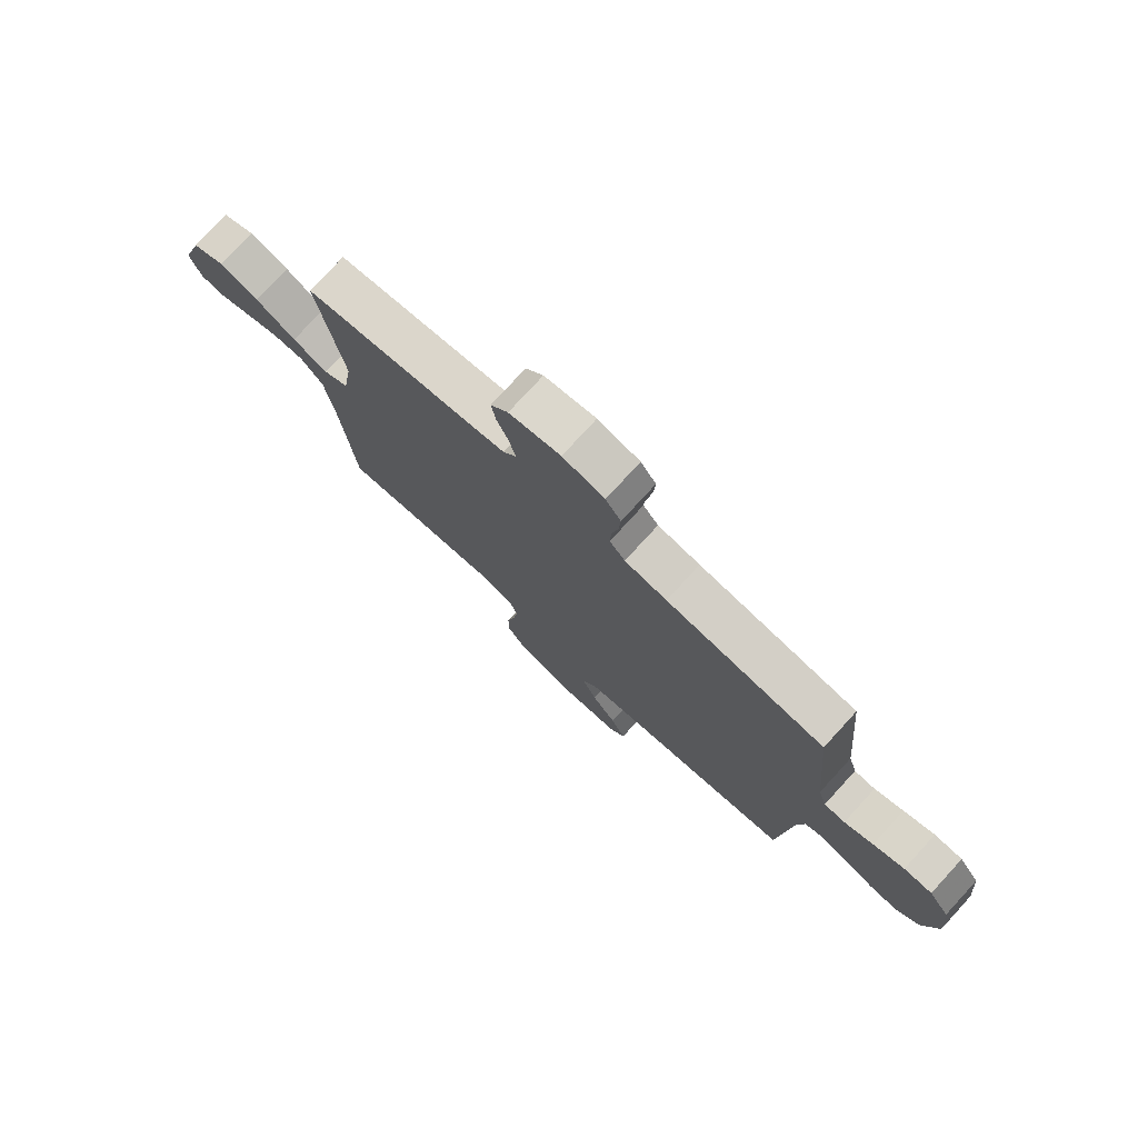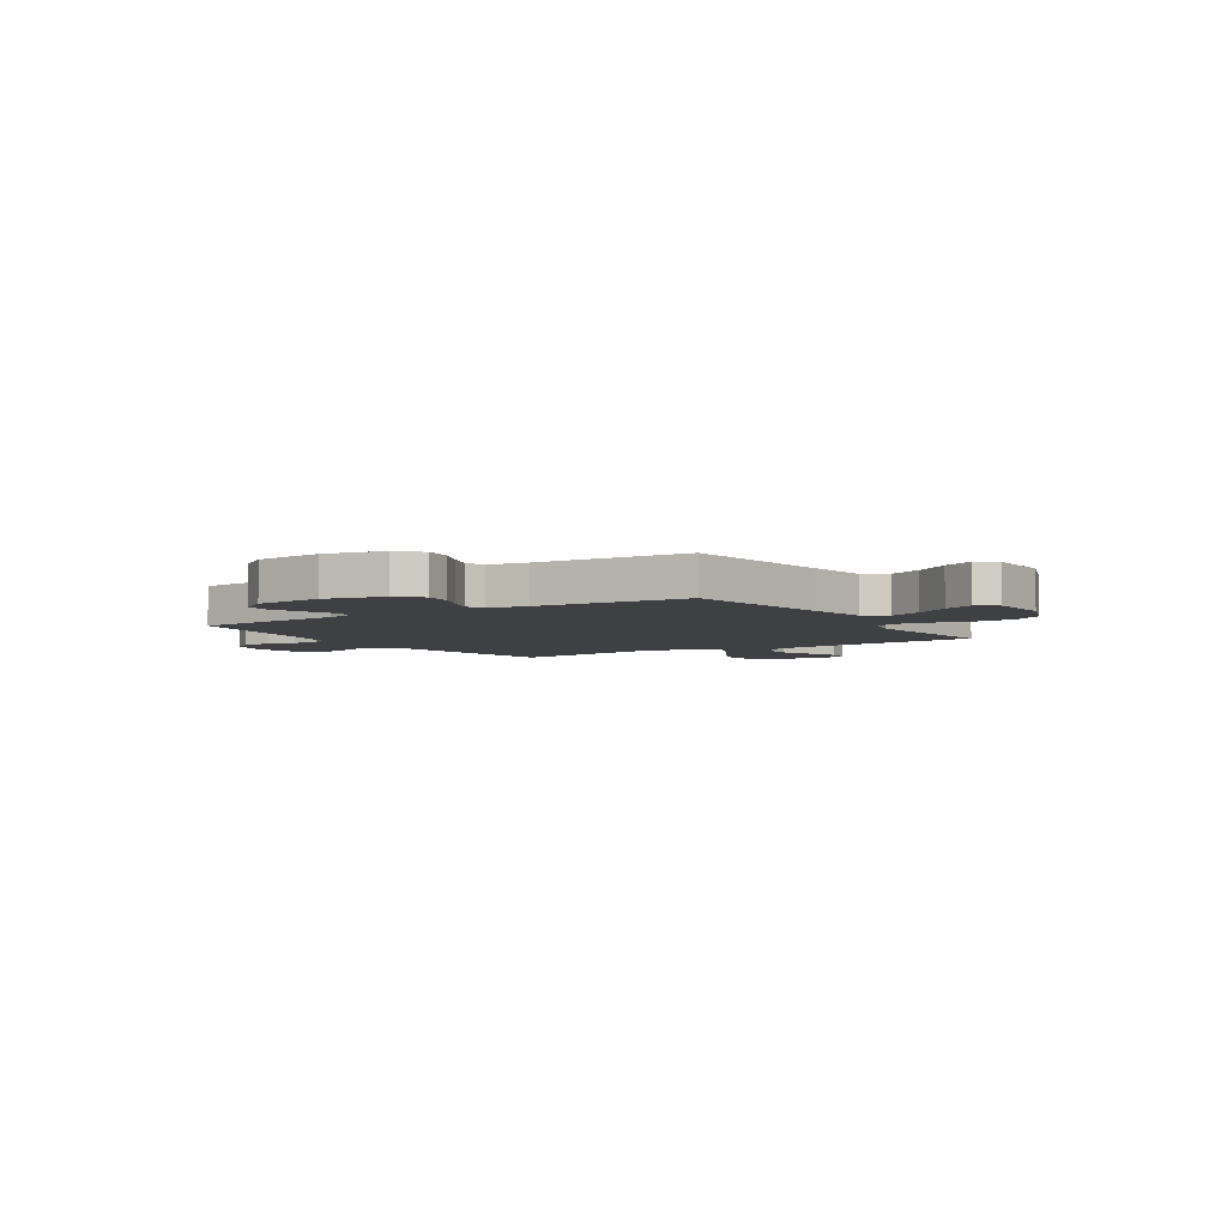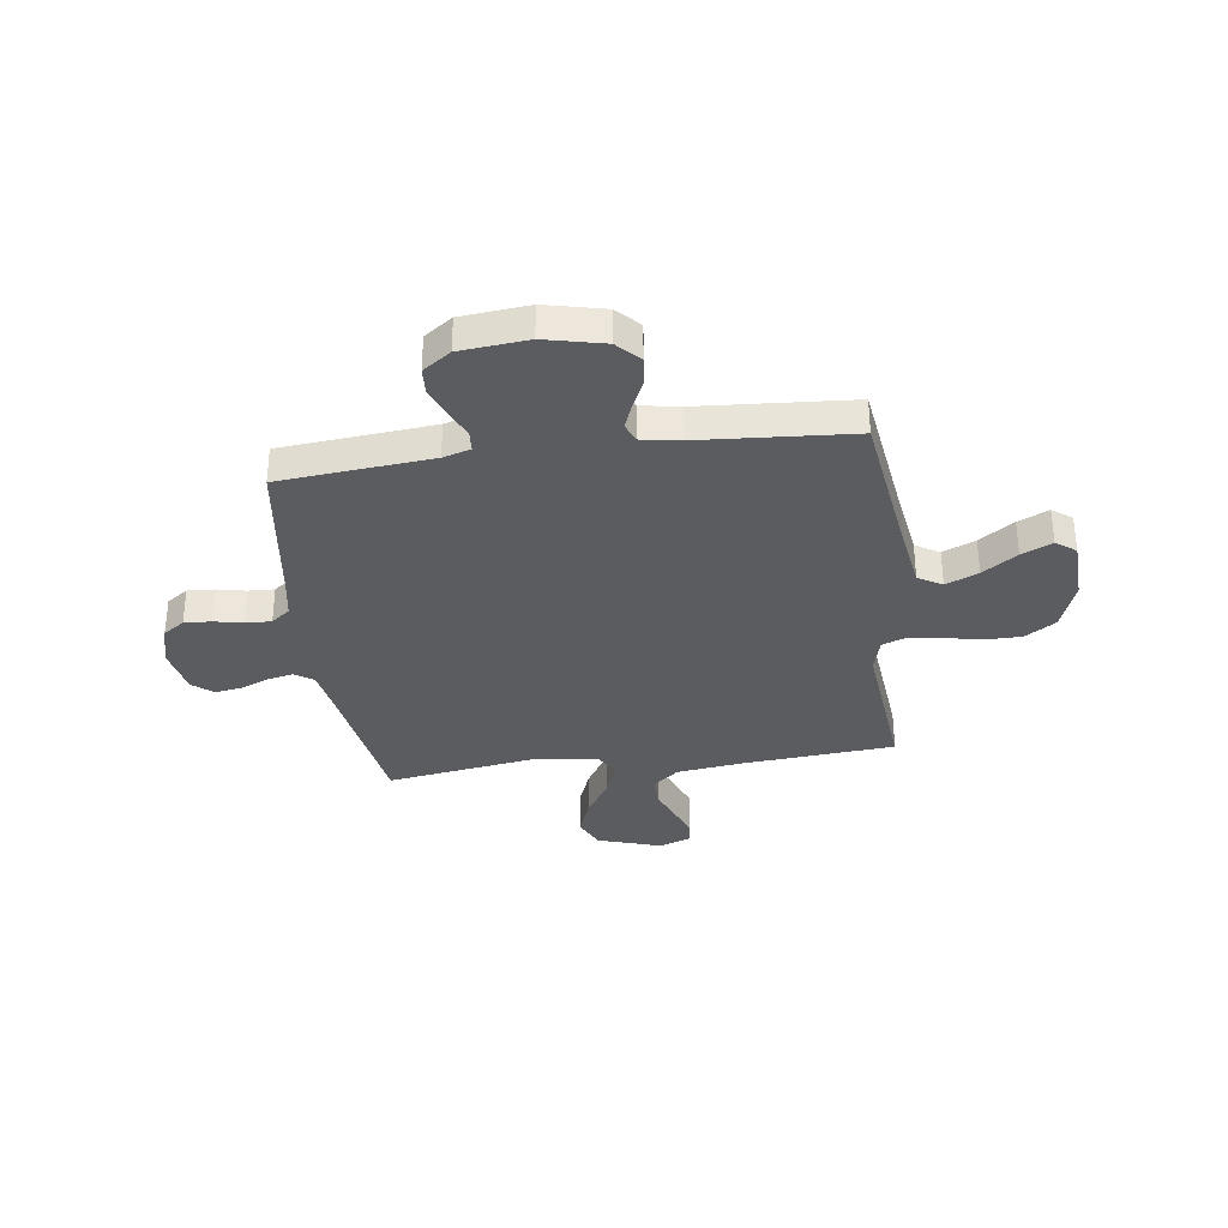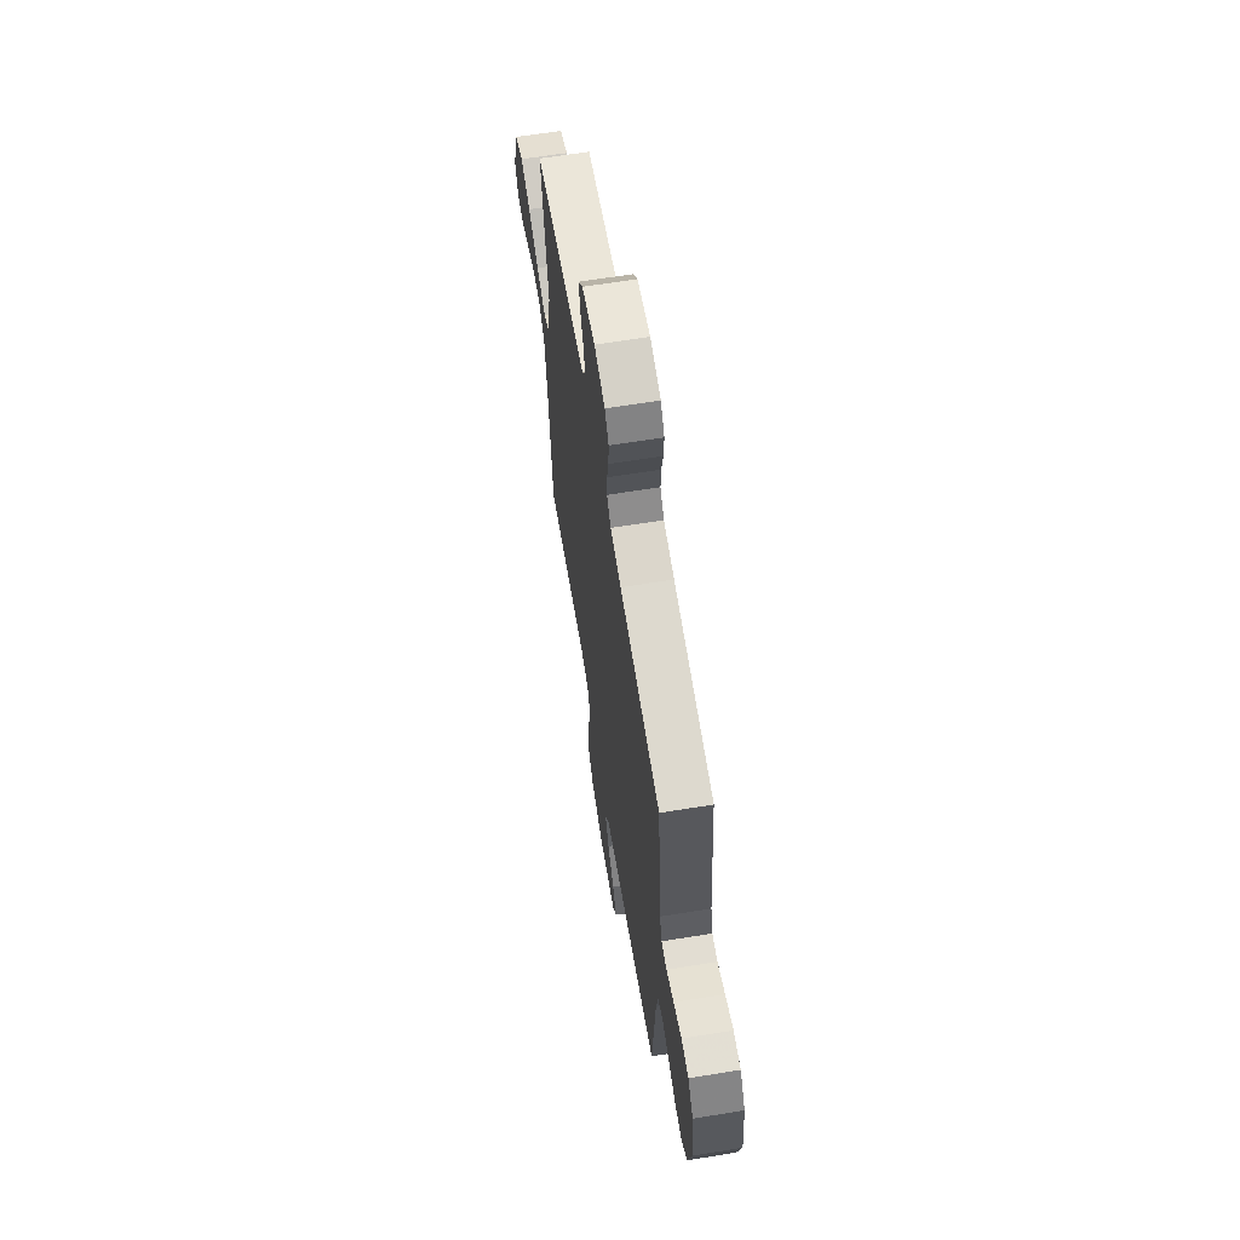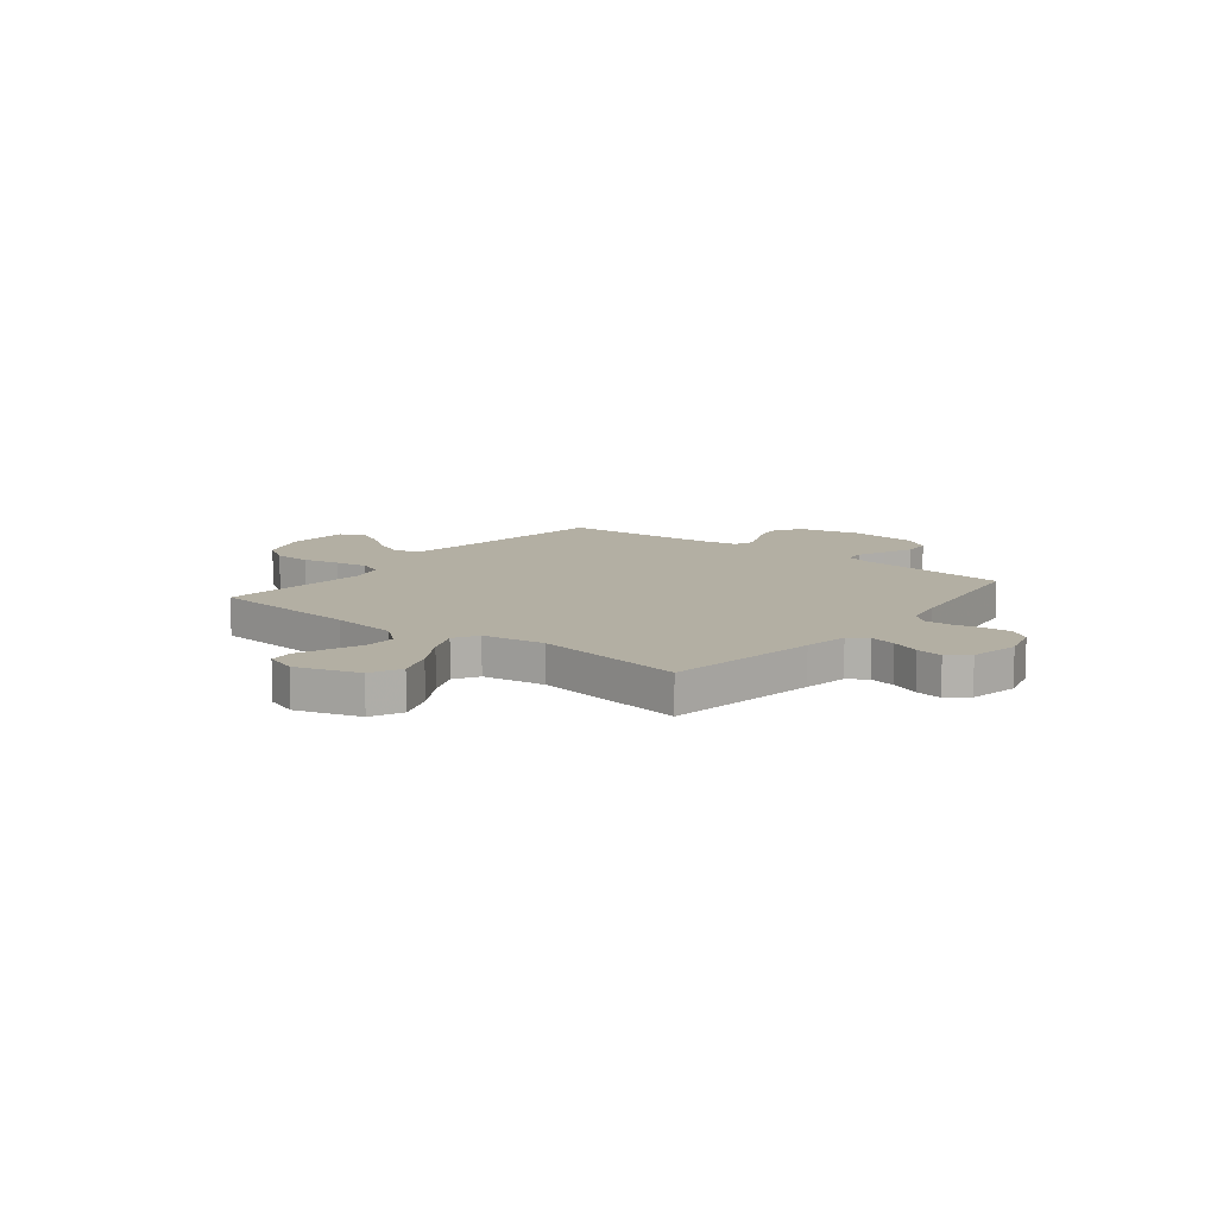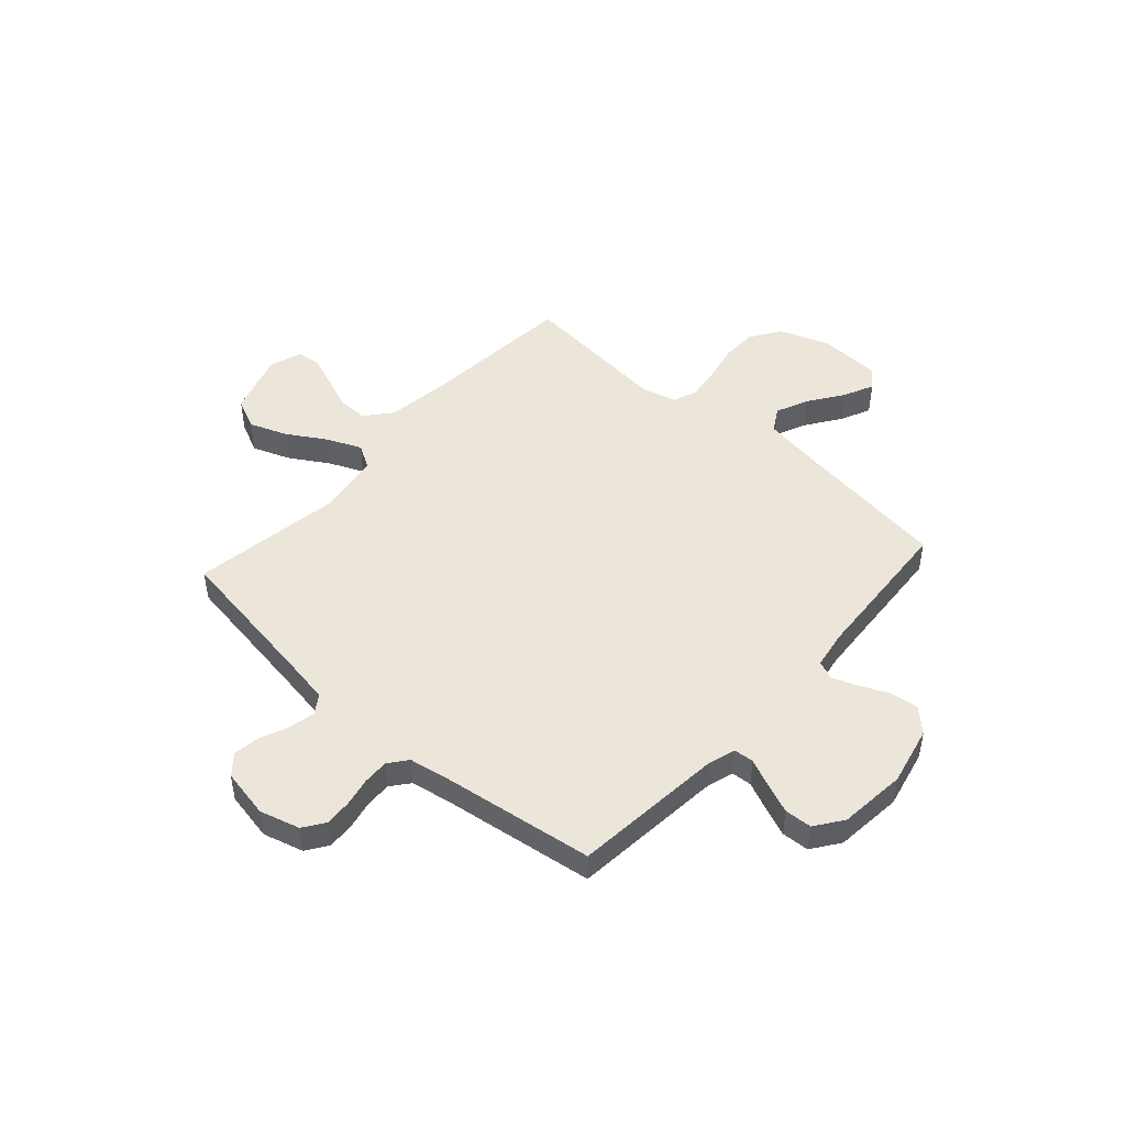
<metadata>
{"format":"obj","ext":"obj","renderer":"f3d","projection":"perspective","resolution":1024,"background":"white","views":[{"elev":77.0,"azim":42.5,"up":"+Z"},{"elev":-4.8,"azim":122.7,"up":"+Y"},{"elev":-33.7,"azim":97.6,"up":"+Y"},{"elev":64.2,"azim":80.7,"up":"+Z"},{"elev":11.1,"azim":-51.6,"up":"+Y"},{"elev":47.7,"azim":41.9,"up":"+Y"}]}
</metadata>
<code>
v -0.5 0.07 -0.5
v -0.525 0.07 -0.2
v -0.542 0.07 -0.069
v -0.585 0.07 -0.018
v -0.645 0.07 -0.019
v -0.711 0.07 -0.045
v -0.772 0.07 -0.069
v -0.819 0.07 -0.063
v -0.841 0.07 0
v -0.801 0.07 0.125
v -0.739 0.07 0.154
v -0.665 0.07 0.126
v -0.588 0.07 0.079
v -0.521 0.07 0.05
v -0.473 0.07 0.078
v -0.454 0.07 0.2
v -0.5 0.07 0.5
v -0.2 0.07 0.547
v -0.113 0.07 0.562
v -0.088 0.07 0.599
v -0.099 0.07 0.65
v -0.122 0.07 0.707
v -0.13 0.07 0.759
v -0.097 0.07 0.799
v 0 0.07 0.818
v 0.079 0.07 0.796
v 0.108 0.07 0.754
v 0.105 0.07 0.701
v 0.093 0.07 0.644
v 0.091 0.07 0.593
v 0.12 0.07 0.556
v 0.2 0.07 0.542
v 0.5 0.07 0.5
v 0.528 0.07 0.2
v 0.544 0.07 0.146
v 0.584 0.07 0.143
v 0.639 0.07 0.167
v 0.698 0.07 0.191
v 0.752 0.07 0.188
v 0.791 0.07 0.133
v 0.804 0.07 0
v 0.777 0.07 -0.117
v 0.733 0.07 -0.159
v 0.678 0.07 -0.153
v 0.621 0.07 -0.127
v 0.571 0.07 -0.108
v 0.534 0.07 -0.123
v 0.521 0.07 -0.2
v 0.5 0.07 -0.5
v 0.2 0.07 -0.541
v 0.077 0.07 -0.56
v 0.049 0.07 -0.607
v 0.077 0.07 -0.671
v 0.124 0.07 -0.739
v 0.152 0.07 -0.799
v 0.123 0.07 -0.838
v 0 0.07 -0.843
v -0.099 0.07 -0.807
v -0.138 0.07 -0.747
v -0.139 0.07 -0.675
v -0.123 0.07 -0.601
v -0.114 0.07 -0.536
v -0.132 0.07 -0.489
v -0.2 0.07 -0.471
v -0.5 0 -0.5
v -0.525 0 -0.2
v -0.542 0 -0.069
v -0.585 0 -0.018
v -0.645 0 -0.019
v -0.711 0 -0.045
v -0.772 0 -0.069
v -0.819 0 -0.063
v -0.841 0 0
v -0.801 0 0.125
v -0.739 0 0.154
v -0.665 0 0.126
v -0.588 0 0.079
v -0.521 0 0.05
v -0.473 0 0.078
v -0.454 0 0.2
v -0.5 0 0.5
v -0.2 0 0.547
v -0.113 0 0.562
v -0.088 0 0.599
v -0.099 0 0.65
v -0.122 0 0.707
v -0.13 0 0.759
v -0.097 0 0.799
v 0 0 0.818
v 0.079 0 0.796
v 0.108 0 0.754
v 0.105 0 0.701
v 0.093 0 0.644
v 0.091 0 0.593
v 0.12 0 0.556
v 0.2 0 0.542
v 0.5 0 0.5
v 0.528 0 0.2
v 0.544 0 0.146
v 0.584 0 0.143
v 0.639 0 0.167
v 0.698 0 0.191
v 0.752 0 0.188
v 0.791 0 0.133
v 0.804 0 0
v 0.777 0 -0.117
v 0.733 0 -0.159
v 0.678 0 -0.153
v 0.621 0 -0.127
v 0.571 0 -0.108
v 0.534 0 -0.123
v 0.521 0 -0.2
v 0.5 0 -0.5
v 0.2 0 -0.541
v 0.077 0 -0.56
v 0.049 0 -0.607
v 0.077 0 -0.671
v 0.124 0 -0.739
v 0.152 0 -0.799
v 0.123 0 -0.838
v 0 0 -0.843
v -0.099 0 -0.807
v -0.138 0 -0.747
v -0.139 0 -0.675
v -0.123 0 -0.601
v -0.114 0 -0.536
v -0.132 0 -0.489
v -0.2 0 -0.471
f 59 60 61
f 58 59 61
f 57 58 61
f 56 57 61
f 55 56 61
f 54 55 61
f 53 54 61
f 52 53 61 62
f 51 52 62 63
f 48 49 50
f 50 51 63
f 48 50 63
f 47 48 63
f 43 44 45
f 42 43 45
f 41 42 45
f 40 41 45
f 39 40 45
f 38 39 45
f 37 38 45
f 36 37 45
f 35 36 45 46
f 34 35 46 47
f 47 63 64
f 34 47 64
f 33 34 64
f 32 33 64
f 27 28 29
f 26 27 29
f 25 26 29
f 24 25 29
f 23 24 29
f 22 23 29
f 21 22 29
f 20 21 29 30
f 19 20 30 31
f 16 17 18
f 32 64 1
f 31 32 1
f 19 31 1
f 18 19 1
f 16 18 1
f 15 16 1
f 11 12 13
f 10 11 13
f 9 10 13
f 8 9 13
f 7 8 13
f 6 7 13
f 5 6 13
f 14 15 1 2
f 4 5 13 14
f 3 4 14
f 2 3 14
f 125 124 123
f 125 123 122
f 125 122 121
f 125 121 120
f 125 120 119
f 125 119 118
f 125 118 117
f 126 125 117 116
f 127 126 116 115
f 114 113 112
f 127 115 114
f 127 114 112
f 127 112 111
f 109 108 107
f 109 107 106
f 109 106 105
f 109 105 104
f 109 104 103
f 109 103 102
f 109 102 101
f 109 101 100
f 110 109 100 99
f 111 110 99 98
f 128 127 111
f 128 111 98
f 128 98 97
f 128 97 96
f 93 92 91
f 93 91 90
f 93 90 89
f 93 89 88
f 93 88 87
f 93 87 86
f 93 86 85
f 94 93 85 84
f 95 94 84 83
f 82 81 80
f 65 128 96
f 65 96 95
f 65 95 83
f 65 83 82
f 65 82 80
f 65 80 79
f 77 76 75
f 77 75 74
f 77 74 73
f 77 73 72
f 77 72 71
f 77 71 70
f 77 70 69
f 66 65 79 78
f 78 77 69 68
f 78 68 67
f 78 67 66
f 1 65 66 2
f 2 66 67 3
f 3 67 68 4
f 4 68 69 5
f 5 69 70 6
f 6 70 71 7
f 7 71 72 8
f 8 72 73 9
f 9 73 74 10
f 10 74 75 11
f 11 75 76 12
f 12 76 77 13
f 13 77 78 14
f 14 78 79 15
f 15 79 80 16
f 16 80 81 17
f 17 81 82 18
f 18 82 83 19
f 19 83 84 20
f 20 84 85 21
f 21 85 86 22
f 22 86 87 23
f 23 87 88 24
f 24 88 89 25
f 25 89 90 26
f 26 90 91 27
f 27 91 92 28
f 28 92 93 29
f 29 93 94 30
f 30 94 95 31
f 31 95 96 32
f 32 96 97 33
f 33 97 98 34
f 34 98 99 35
f 35 99 100 36
f 36 100 101 37
f 37 101 102 38
f 38 102 103 39
f 39 103 104 40
f 40 104 105 41
f 41 105 106 42
f 42 106 107 43
f 43 107 108 44
f 44 108 109 45
f 45 109 110 46
f 46 110 111 47
f 47 111 112 48
f 48 112 113 49
f 49 113 114 50
f 50 114 115 51
f 51 115 116 52
f 52 116 117 53
f 53 117 118 54
f 54 118 119 55
f 55 119 120 56
f 56 120 121 57
f 57 121 122 58
f 58 122 123 59
f 59 123 124 60
f 60 124 125 61
f 61 125 126 62
f 62 126 127 63
f 63 127 128 64
f 64 128 65 1

</code>
